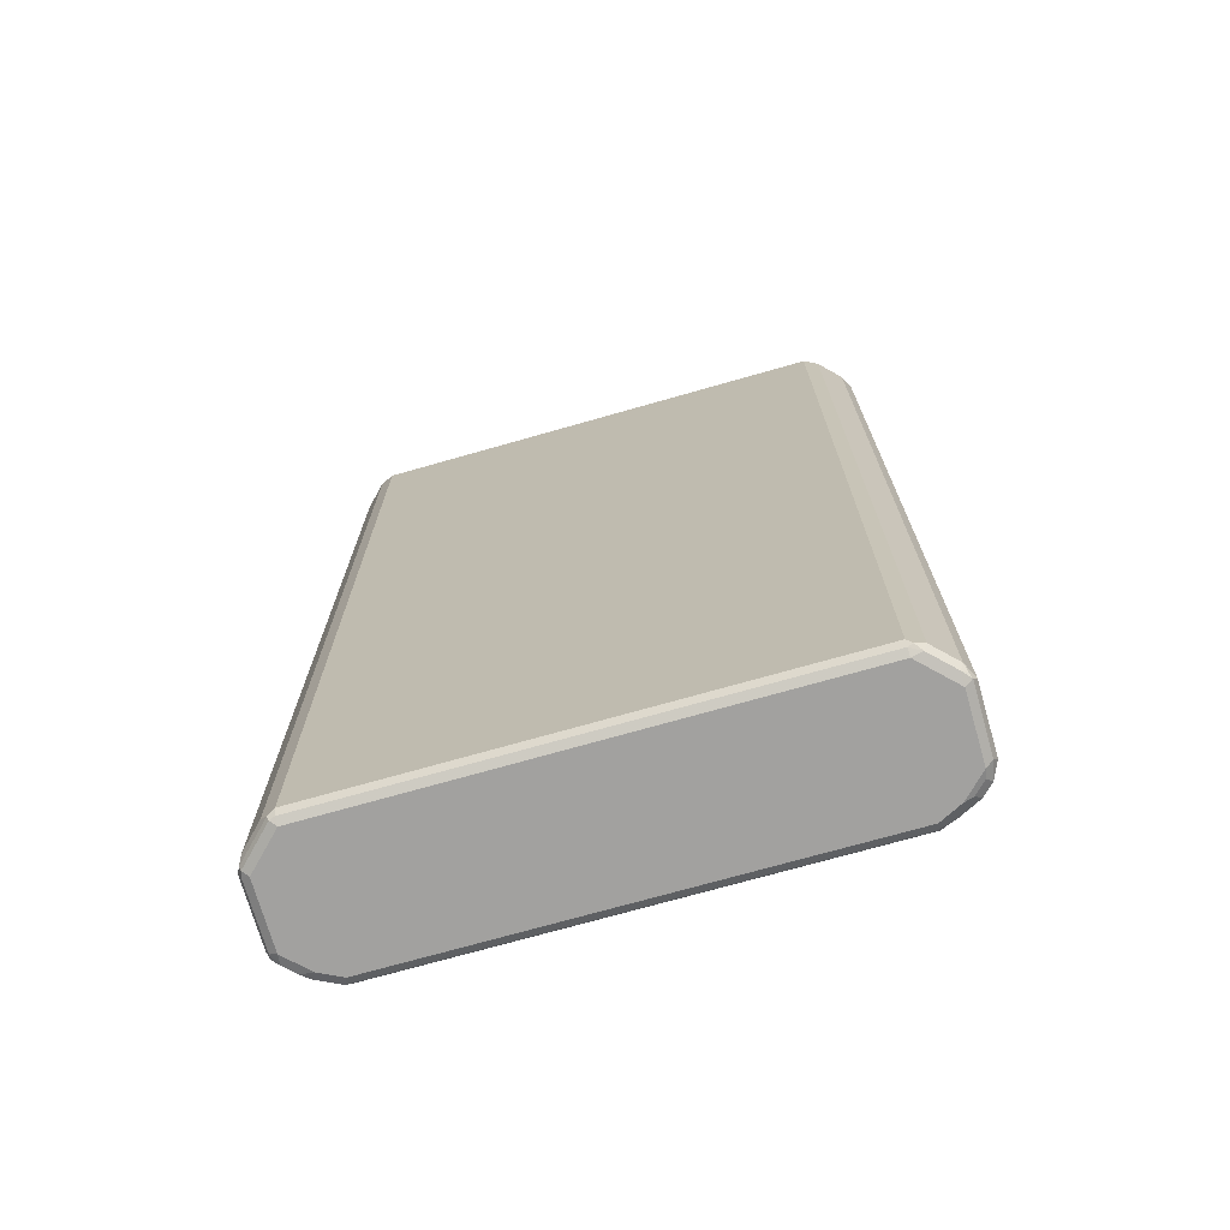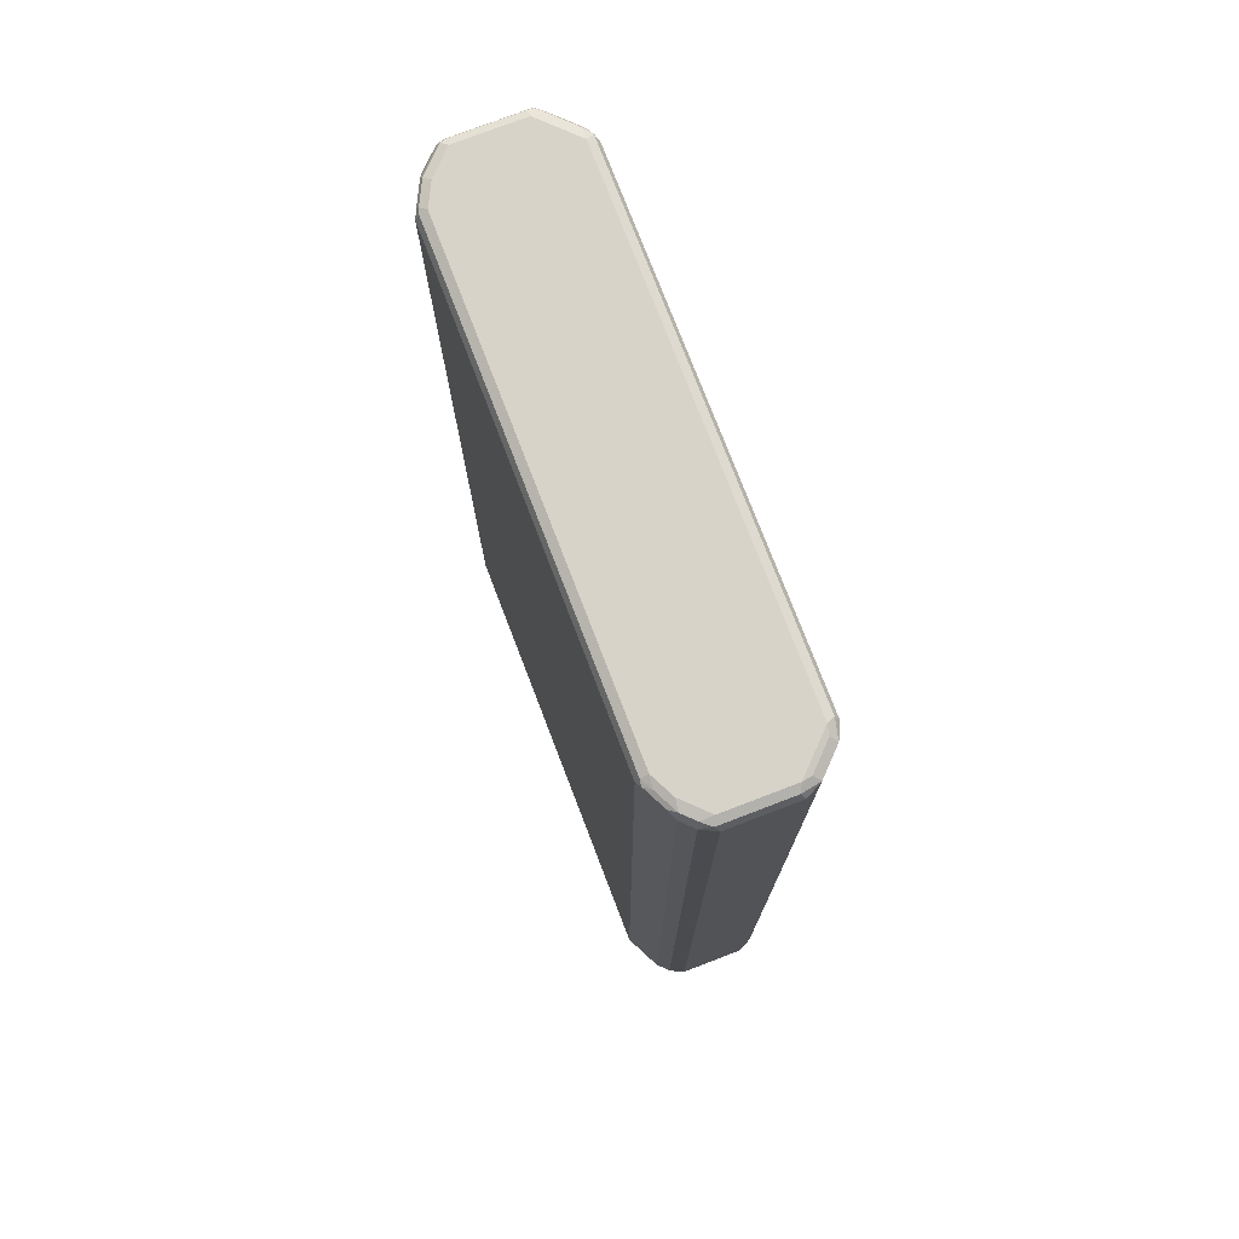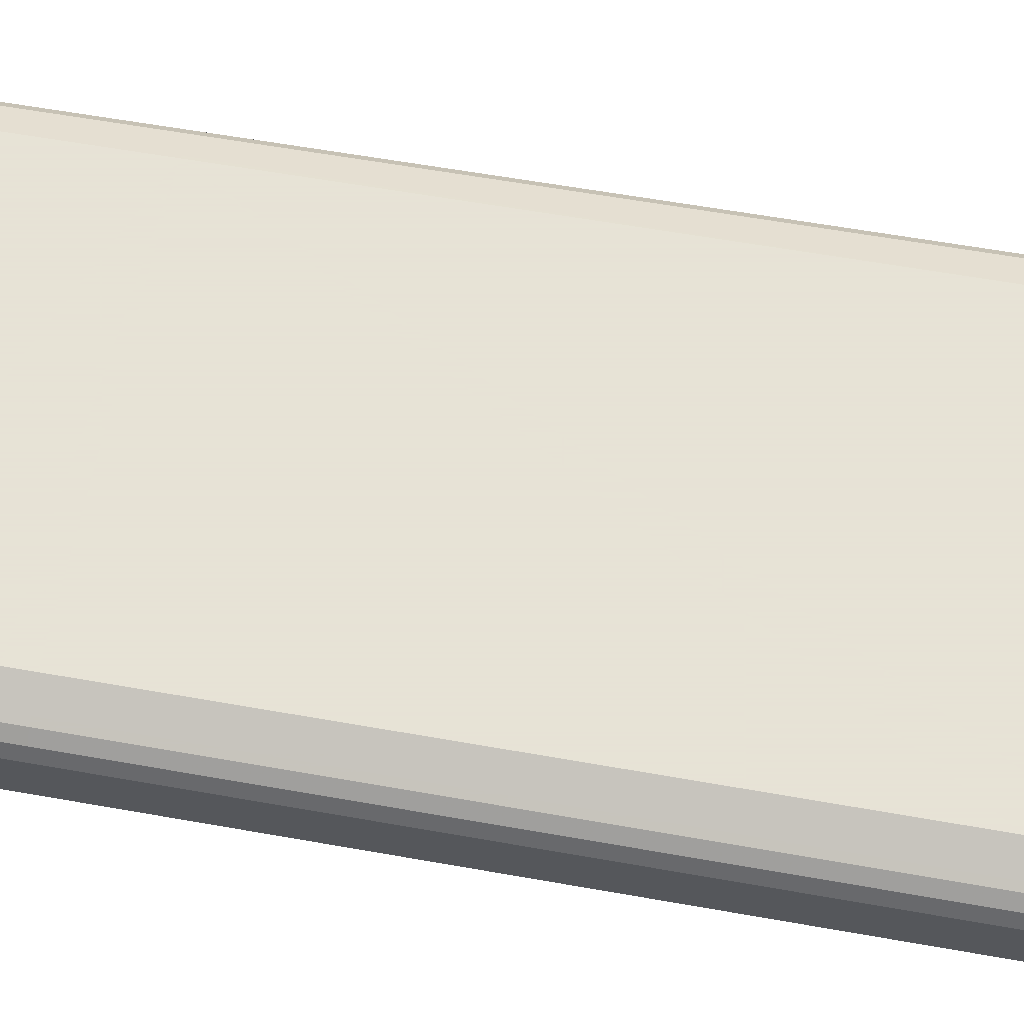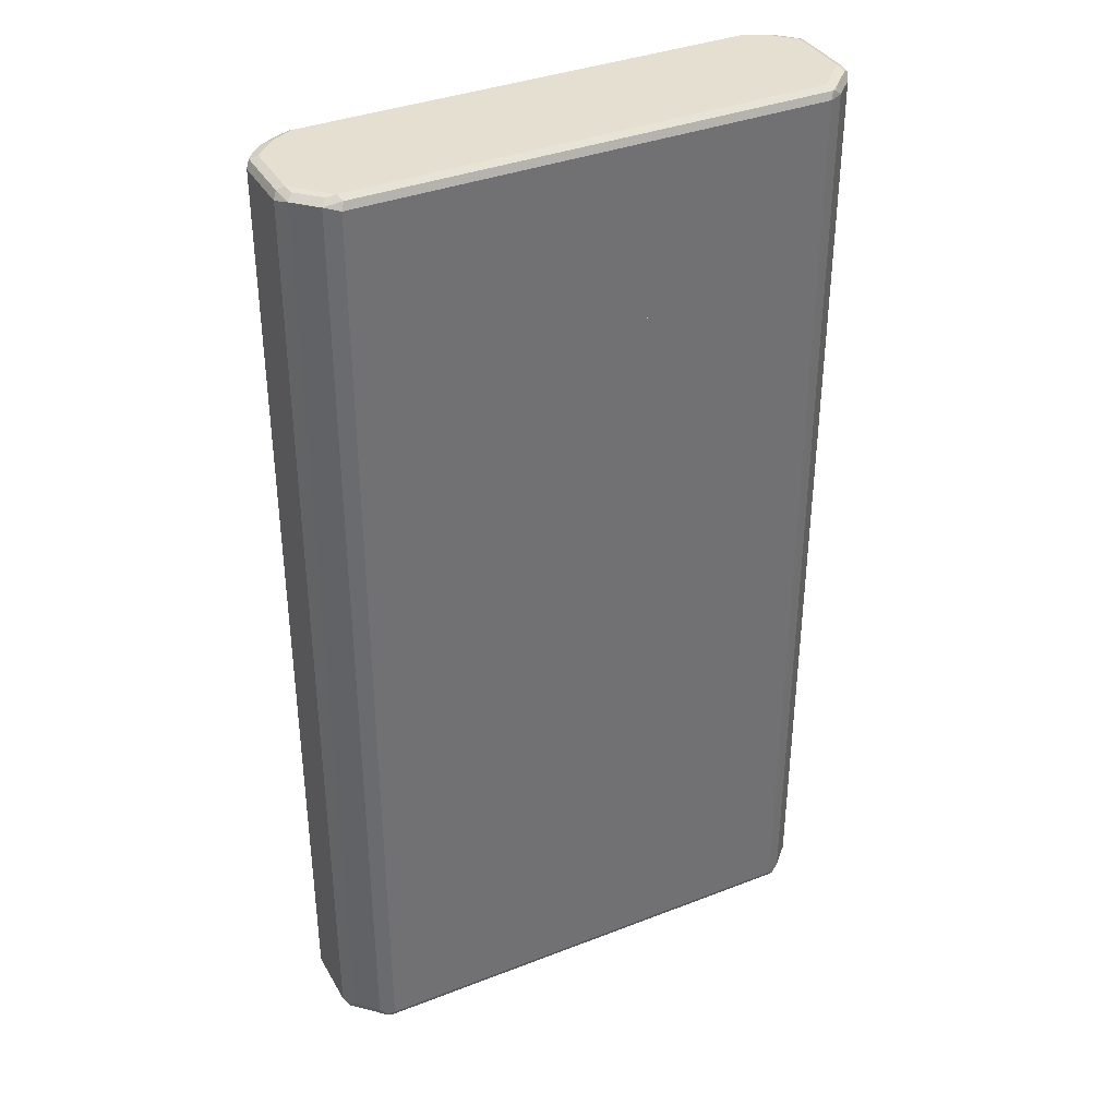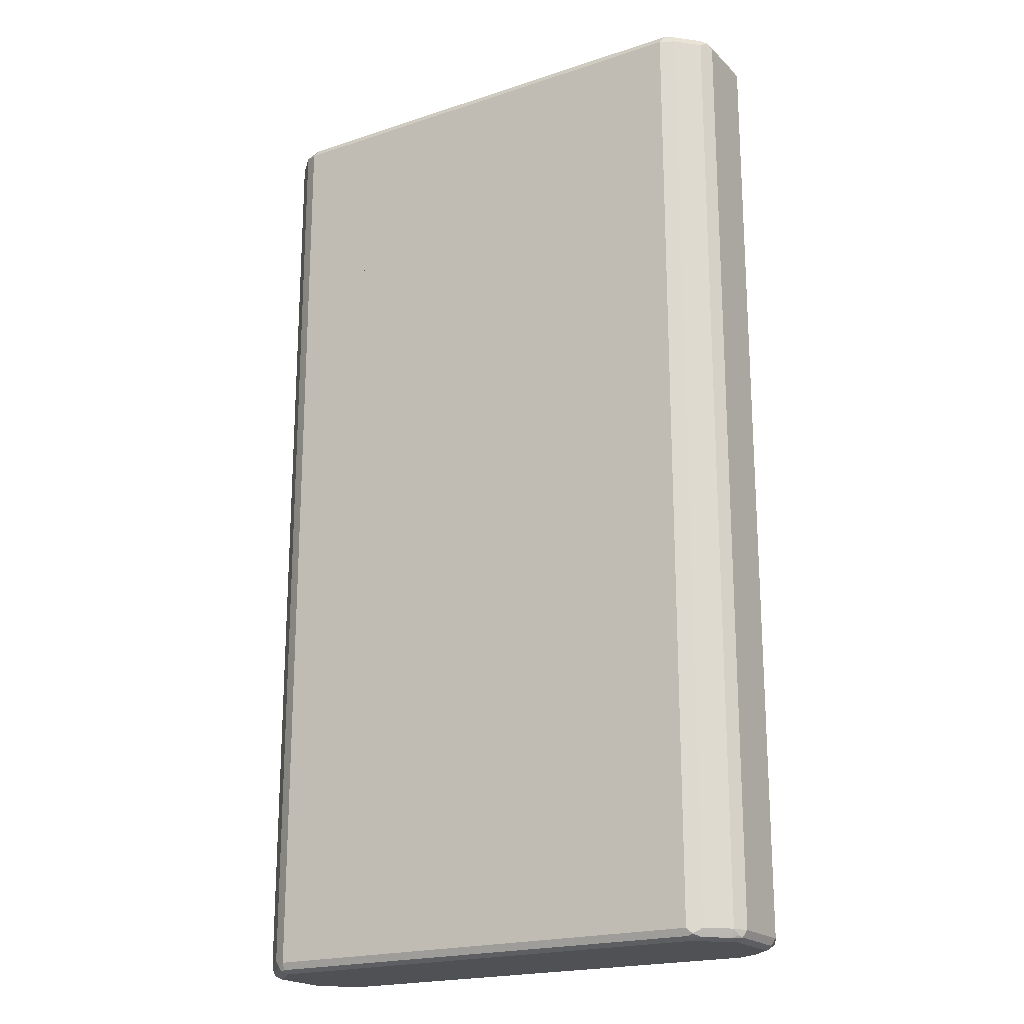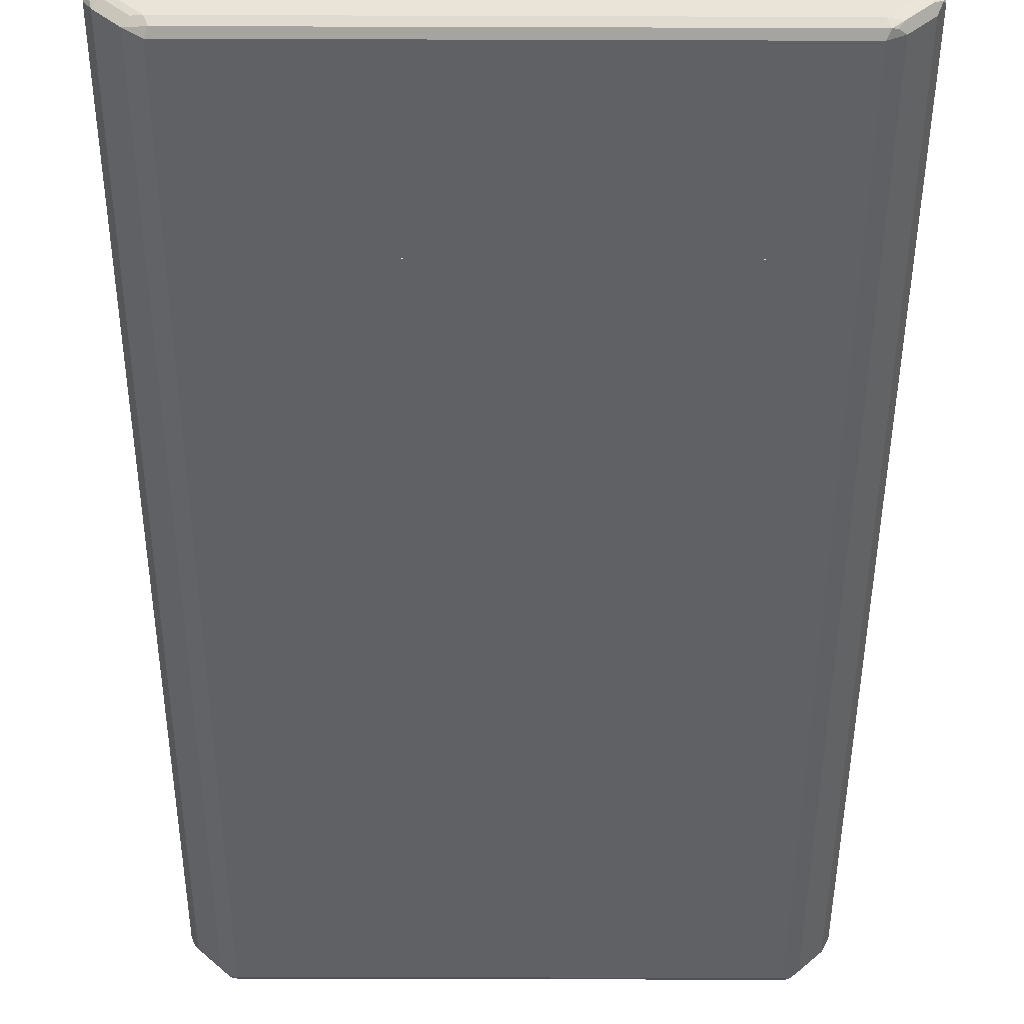
<metadata>
{"format":"obj","ext":"obj","renderer":"f3d","projection":"perspective","resolution":1024,"background":"white","views":[{"elev":-72.2,"azim":-164.1,"up":"+Y"},{"elev":76.0,"azim":69.0,"up":"+Y"},{"elev":62.8,"azim":-79.9,"up":"+Z"},{"elev":36.7,"azim":153.3,"up":"+Y"},{"elev":-20.2,"azim":-148.7,"up":"+Y"},{"elev":-46.7,"azim":179.8,"up":"+Z"}]}
</metadata>
<code>
v 0.4821 0.5294 -0.05562
v 0.4697 0.5294 -0.08035
v 0.4821 0.5294 0.05562
v 0.4821 -0.8343 -0.05562
v 0.4326 0.5294 -0.1174
v 0.4697 -0.8282 -0.08035
v 0.4697 0.5294 0.08035
v 0.4821 -0.8343 0.05562
v 0.4759 -0.8467 -0.05562
v 0.4759 -0.8405 -0.06797
v 0.4245 0.5294 -0.1215
v 0.4326 -0.8282 -0.1174
v 0.4574 -0.8405 -0.08652
v 0.4511 0.5294 0.09887
v 0.4697 -0.8343 0.08035
v 0.4774 -0.8436 0.0649
v 0.4759 -0.8467 0.05562
v 0.4635 -0.8529 -0.05562
v 0.4727 -0.8482 -0.0649
v 0.4079 0.5294 -0.1298
v 0.4079 -0.8343 -0.1298
v 0.4203 -0.8405 -0.1236
v 0.4542 -0.8482 -0.08342
v 0.4172 -0.8482 -0.1205
v 0.4388 0.5294 0.1051
v 0.4511 -0.8343 0.09887
v 0.4473 -0.8482 0.09269
v 0.4659 -0.8482 0.07415
v 0.4635 -0.8529 0.05562
v 0.445 -0.8529 -0.07415
v -0.4079 0.5294 -0.1298
v 0.4079 -0.8467 -0.1236
v -0.4079 -0.8343 -0.1298
v 0.4079 -0.8529 -0.1112
v 0.3962 0.5294 0.1264
v 0.4388 -0.8343 0.1051
v 0.4326 -0.8467 0.1051
v 0.4403 -0.8436 0.102
v 0.4264 -0.8529 0.09269
v 0.445 -0.8529 0.07415
v -0.4326 0.5294 -0.1174
v -0.4079 -0.8467 -0.1236
v -0.4172 -0.8436 -0.1251
v -0.4326 -0.8343 -0.1174
v -0.4079 -0.8529 -0.1112
v 0.3893 0.5294 0.1298
v 0.3893 -0.8343 0.1298
v 0.4033 -0.8436 0.1205
v 0.3955 -0.8467 0.1236
v 0.3893 -0.8529 0.1112
v -0.4697 0.5294 -0.08035
v -0.4264 -0.8482 -0.1136
v -0.445 -0.8482 -0.09501
v -0.4697 -0.8343 -0.08035
v -0.445 -0.8529 -0.07415
v -0.3893 0.5294 0.1298
v -0.3893 -0.8343 0.1298
v -0.3832 -0.8467 0.1236
v -0.3893 -0.8529 0.1112
v -0.4821 0.5294 -0.05562
v -0.4635 -0.8482 -0.07648
v -0.4727 -0.8436 -0.06952
v -0.4759 -0.8467 -0.0618
v -0.4821 -0.8343 -0.05562
v -0.4635 -0.8529 -0.05562
v -0.4162 0.5294 0.1164
v -0.4388 -0.8282 0.1051
v -0.414 -0.8405 0.1174
v -0.4203 -0.8467 0.1051
v -0.4264 -0.8529 0.09269
v -0.4821 0.5294 0.05562
v -0.4759 -0.8467 0.04942
v -0.4821 -0.8343 0.05562
v -0.4635 -0.8529 0.05562
v -0.4388 0.5294 0.1051
v -0.4511 -0.8405 0.09887
v -0.4469 0.5294 0.101
v -0.4419 -0.8498 0.08959
v -0.445 -0.8529 0.07415
v -0.4697 0.5294 0.08035
v -0.4697 -0.8405 0.08035
v -0.4604 -0.8498 0.07107
v -0.4511 0.5294 0.09887
v 0.4821 0.5294 -0.009418
v -0.4326 0.5294 -0.1174
v -0.4821 0.5294 0.05564
v -0.4821 0.5294 -0.05563
v -0.4697 0.5294 -0.08034
v -0.4326 0.8344 -0.1174
v -0.4203 0.8344 -0.1236
v -0.4218 0.8436 -0.1205
v -0.4079 0.8344 -0.1298
v -0.414 0.8467 -0.1236
v -0.4288 0.8483 -0.1112
v -0.4697 0.8344 -0.08034
v -0.4659 0.8483 -0.07417
v -0.4774 0.8436 -0.0649
v -0.4821 0.8344 -0.05563
v -0.4821 0.8344 -0.009418
v -0.4759 0.8467 -0.009418
v -0.4759 0.8467 -0.05563
v -0.4635 0.8529 -0.05563
v -0.4635 0.8529 0.05564
v -0.445 0.8529 -0.07417
v -0.4079 0.8529 -0.1112
v 0.4079 0.8529 -0.1112
v 0.4017 0.8467 -0.1236
v 0.4079 0.8344 -0.1298
v 0.4326 0.8405 -0.1174
v 0.4233 0.8498 -0.1082
v 0.4419 0.8498 -0.08961
v 0.4635 0.8529 -0.05563
v 0.4604 0.8498 -0.07107
v 0.4697 0.8405 -0.08034
v 0.4759 0.8467 -0.04946
v 0.4821 0.8344 -0.05563
v 0.4759 0.8467 -0.009418
v 0.4729 0.8482 -0.009418
v 0.4635 0.8529 -0.009418
v -0.3893 0.8529 0.1112
v 0.445 0.8529 0.07415
v 0.4635 0.8529 0.05564
v 0.4759 0.8467 0.0618
v 0.4635 0.8483 0.07647
v 0.4727 0.8436 0.06952
v 0.4697 0.8344 0.08034
v 0.445 0.8483 0.09502
v 0.4264 0.8529 0.0927
v 0.3893 0.8529 0.1112
v 0.3893 0.8467 0.1236
v 0.4079 0.8483 0.1136
v 0.4357 0.8436 0.1066
v 0.4511 0.8344 0.09889
v 0.4697 0.5294 0.08034
v 0.4821 0.5294 0.05564
v 0.4821 0.8344 0.05564
v 0.4821 0.5294 -0.05563
v 0.4697 0.5294 -0.08034
v 0.4079 0.5294 -0.1298
v 0.4326 0.5294 -0.1174
v -0.4079 0.5294 -0.1298
v 0.4511 0.5294 0.09889
v 0.3893 0.8344 0.1298
v 0.3986 0.8436 0.1251
v -0.3893 0.8467 0.1236
v -0.3986 0.8483 0.1205
v -0.4017 0.8405 0.1236
v -0.4357 0.8483 0.102
v -0.4264 0.8529 0.0927
v -0.4727 0.8483 0.06489
v -0.4759 0.8405 0.06798
v -0.4388 0.8405 0.1051
v -0.4697 0.8282 0.08034
v -0.4821 0.8344 0.05564
v -0.4759 0.8467 0.05564
v -0.4697 0.5294 0.08034
v -0.4511 0.8282 0.09889
v -0.3893 0.8344 0.1298
v -0.4511 0.5294 0.09889
f 1 2 5
f 1 5 11
f 1 11 20
f 1 20 31
f 1 31 41
f 1 41 51
f 1 51 60
f 1 60 71
f 1 71 80
f 1 80 83
f 1 83 77
f 1 77 75
f 1 75 66
f 1 66 56
f 1 56 46
f 1 46 35
f 1 35 25
f 1 25 14
f 1 14 7
f 1 7 3
f 1 3 8
f 1 8 4
f 1 4 6
f 1 6 2
f 2 6 12
f 2 12 5
f 3 7 15
f 3 15 8
f 4 8 17
f 4 17 9
f 4 9 10
f 4 10 6
f 5 12 11
f 6 10 13
f 6 13 22
f 6 22 12
f 7 14 26
f 7 26 15
f 8 15 16
f 8 16 17
f 9 17 29
f 9 29 18
f 9 18 19
f 9 19 10
f 10 19 13
f 11 12 21
f 11 21 20
f 12 22 21
f 13 19 23
f 13 23 24
f 13 24 22
f 14 25 36
f 14 36 26
f 15 26 27
f 15 27 28
f 15 28 16
f 16 28 17
f 17 28 29
f 18 29 40
f 18 40 39
f 18 39 50
f 18 50 59
f 18 59 70
f 18 70 79
f 18 79 74
f 18 74 65
f 18 65 55
f 18 55 45
f 18 45 34
f 18 34 30
f 18 30 23
f 18 23 19
f 20 21 33
f 20 33 31
f 21 22 32
f 21 32 42
f 21 42 43
f 21 43 33
f 22 24 32
f 23 30 34
f 23 34 24
f 24 34 32
f 25 35 36
f 26 36 37
f 26 37 38
f 26 38 27
f 27 39 40
f 27 40 28
f 27 38 37
f 27 37 39
f 28 40 29
f 31 33 44
f 31 44 41
f 32 34 45
f 32 45 42
f 33 43 44
f 35 46 47
f 35 47 36
f 36 47 48
f 36 48 37
f 37 48 49
f 37 49 50
f 37 50 39
f 41 44 54
f 41 54 51
f 42 45 52
f 42 52 43
f 43 52 44
f 44 52 53
f 44 53 54
f 45 55 53
f 45 53 52
f 46 56 57
f 46 57 47
f 47 57 58
f 47 58 49
f 47 49 48
f 49 58 59
f 49 59 50
f 51 54 64
f 51 64 60
f 53 55 65
f 53 65 61
f 53 61 54
f 54 61 62
f 54 62 63
f 54 63 64
f 56 66 57
f 57 67 68
f 57 68 58
f 57 66 67
f 58 69 59
f 58 68 69
f 59 69 70
f 60 64 73
f 60 73 71
f 61 63 62
f 61 65 63
f 63 65 74
f 63 74 72
f 63 72 73
f 63 73 64
f 66 75 67
f 67 76 68
f 67 75 77
f 67 77 76
f 68 76 69
f 69 78 70
f 69 76 78
f 70 78 79
f 71 73 81
f 71 81 80
f 72 74 81
f 72 81 73
f 74 79 78
f 74 78 82
f 74 82 81
f 76 81 78
f 76 77 83
f 76 83 80
f 76 80 81
f 78 81 82
f 56 85 84
f 86 85 56
f 87 85 86
f 88 85 87
f 89 85 88
f 89 90 85
f 91 90 89
f 91 92 90
f 91 93 92
f 91 94 93
f 91 89 94
f 95 94 89
f 95 96 94
f 95 97 96
f 95 98 97
f 95 88 98
f 95 89 88
f 88 87 98
f 87 86 98
f 99 98 86
f 100 98 99
f 101 98 100
f 101 97 98
f 101 96 97
f 101 102 96
f 101 100 102
f 102 100 103
f 102 103 104
f 102 104 96
f 104 105 96
f 104 103 105
f 105 103 106
f 105 106 93
f 94 105 93
f 94 96 105
f 107 93 106
f 107 108 93
f 107 109 108
f 107 106 109
f 110 109 106
f 110 111 109
f 110 106 111
f 112 111 106
f 113 111 112
f 113 114 111
f 113 112 114
f 115 114 112
f 115 116 114
f 115 117 116
f 115 118 117
f 115 112 118
f 112 119 118
f 112 106 119
f 119 106 120
f 121 119 120
f 122 119 121
f 122 118 119
f 122 123 118
f 124 123 122
f 124 125 123
f 124 126 125
f 124 127 126
f 124 122 127
f 122 121 127
f 128 127 121
f 128 129 127
f 128 121 129
f 129 121 120
f 129 120 130
f 129 130 131
f 129 131 127
f 127 131 132
f 127 132 133
f 127 133 126
f 126 133 134
f 126 134 135
f 126 135 136
f 123 126 136
f 123 125 126
f 123 136 117
f 123 117 118
f 117 136 116
f 116 136 84
f 137 116 84
f 137 138 116
f 137 84 138
f 138 84 139
f 140 138 139
f 109 138 140
f 114 138 109
f 114 116 138
f 111 114 109
f 109 140 108
f 140 139 108
f 141 108 139
f 92 108 141
f 92 93 108
f 90 92 141
f 90 141 85
f 141 139 85
f 139 84 85
f 135 84 136
f 135 134 84
f 134 46 84
f 142 46 134
f 142 133 46
f 142 134 133
f 133 143 46
f 132 143 133
f 132 144 143
f 131 144 132
f 131 130 144
f 130 145 144
f 130 120 145
f 146 145 120
f 146 147 145
f 146 148 147
f 146 120 148
f 149 148 120
f 149 103 148
f 149 120 103
f 120 106 103
f 150 148 103
f 151 148 150
f 151 152 148
f 151 153 152
f 151 154 153
f 151 150 154
f 155 154 150
f 155 100 154
f 155 103 100
f 155 150 103
f 100 99 154
f 154 99 86
f 153 154 86
f 153 86 156
f 153 156 157
f 153 157 152
f 152 157 158
f 147 152 158
f 147 148 152
f 147 158 145
f 145 158 144
f 143 144 158
f 143 158 46
f 46 158 56
f 46 56 84
f 158 159 56
f 157 159 158
f 157 156 159
f 156 86 159
f 159 86 56

</code>
